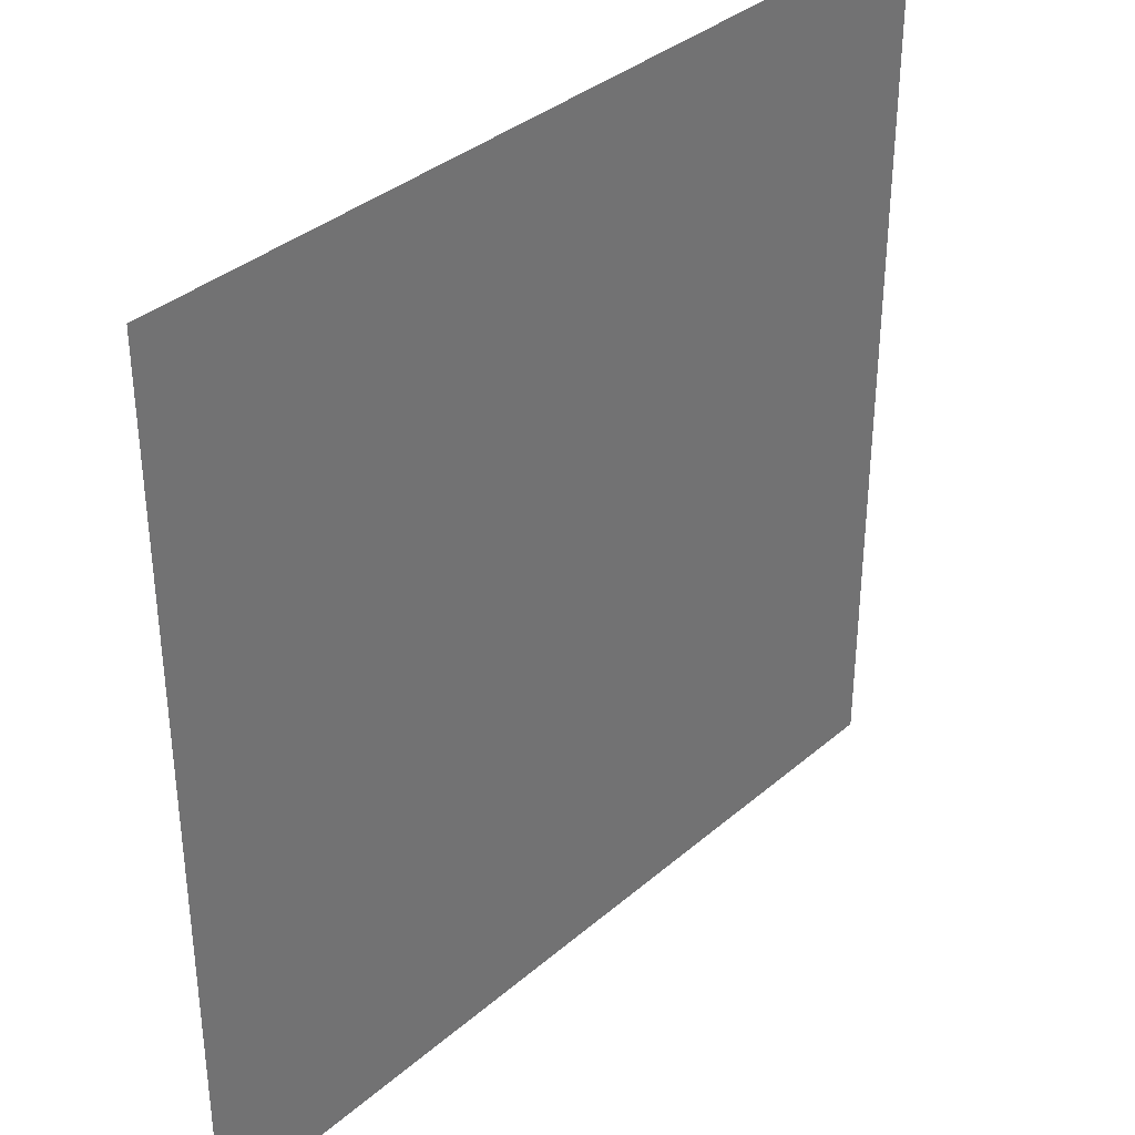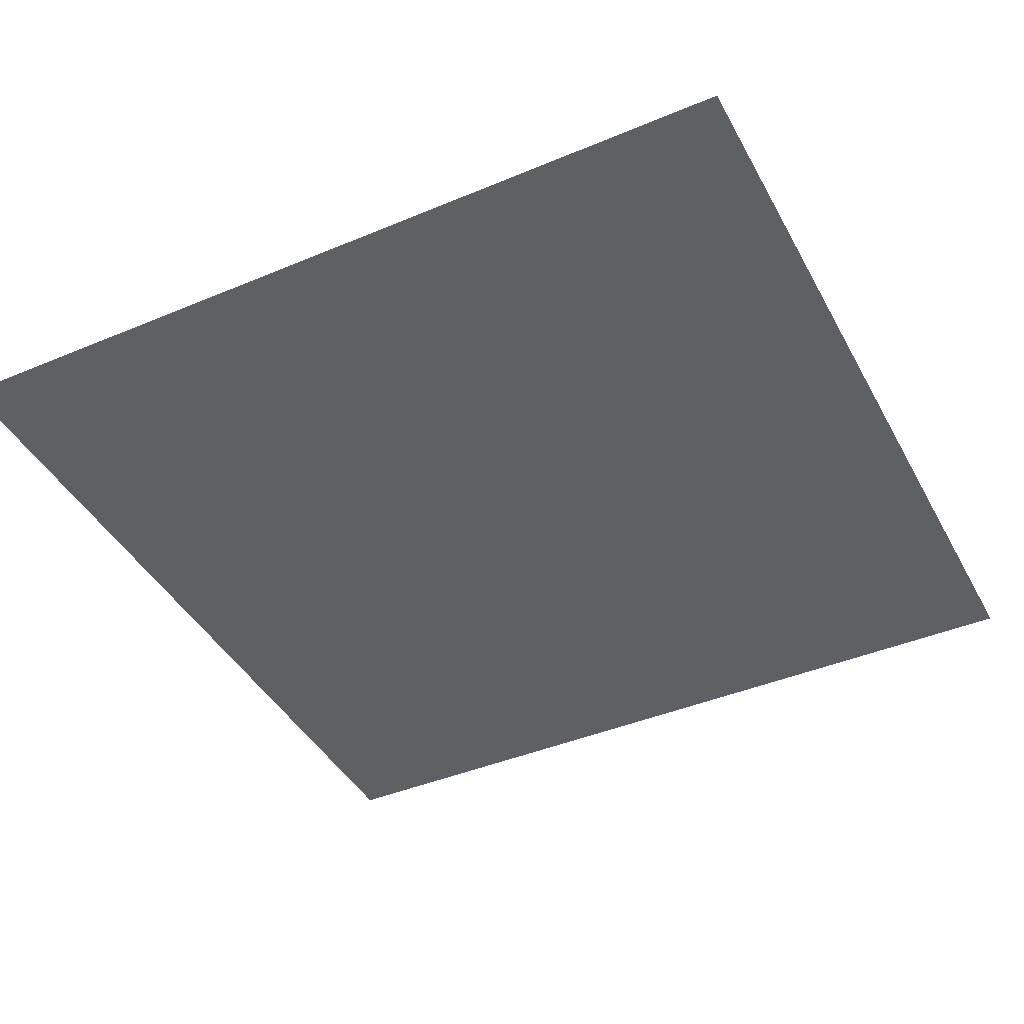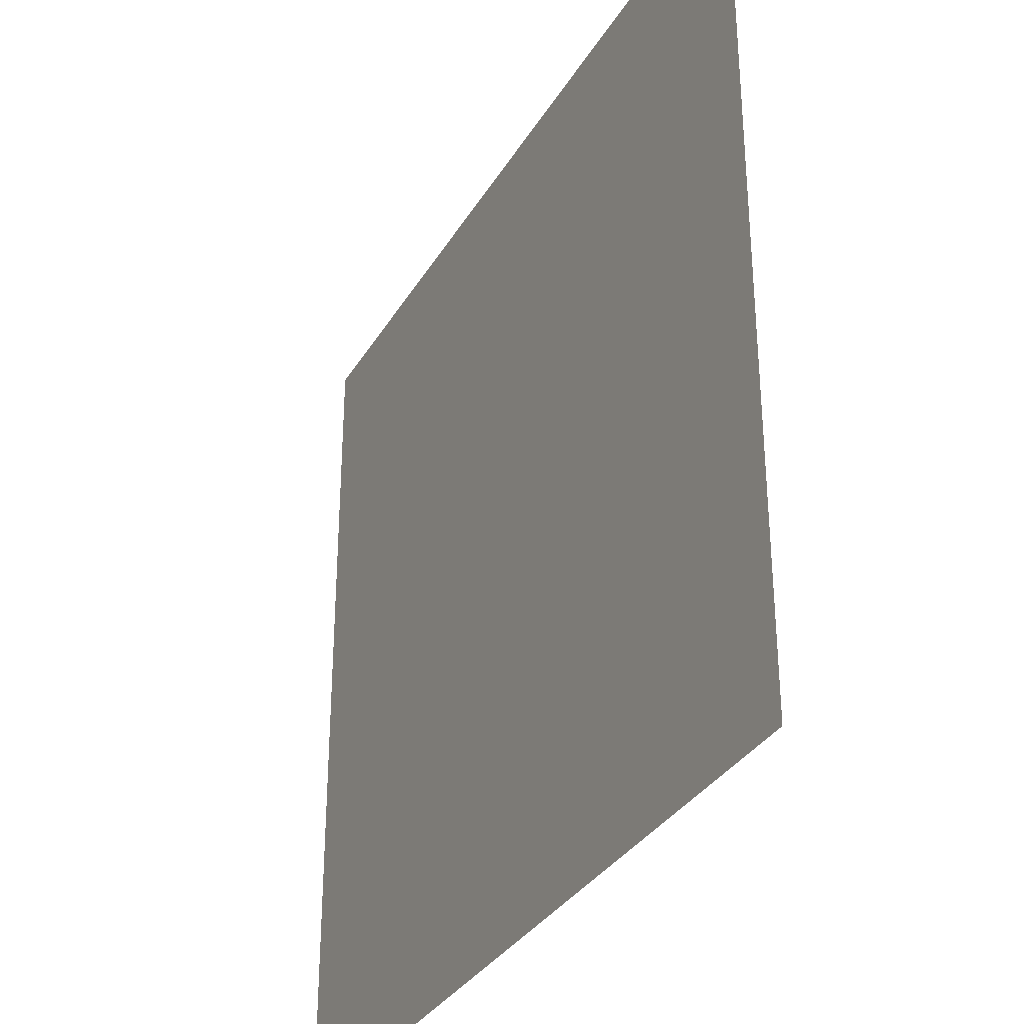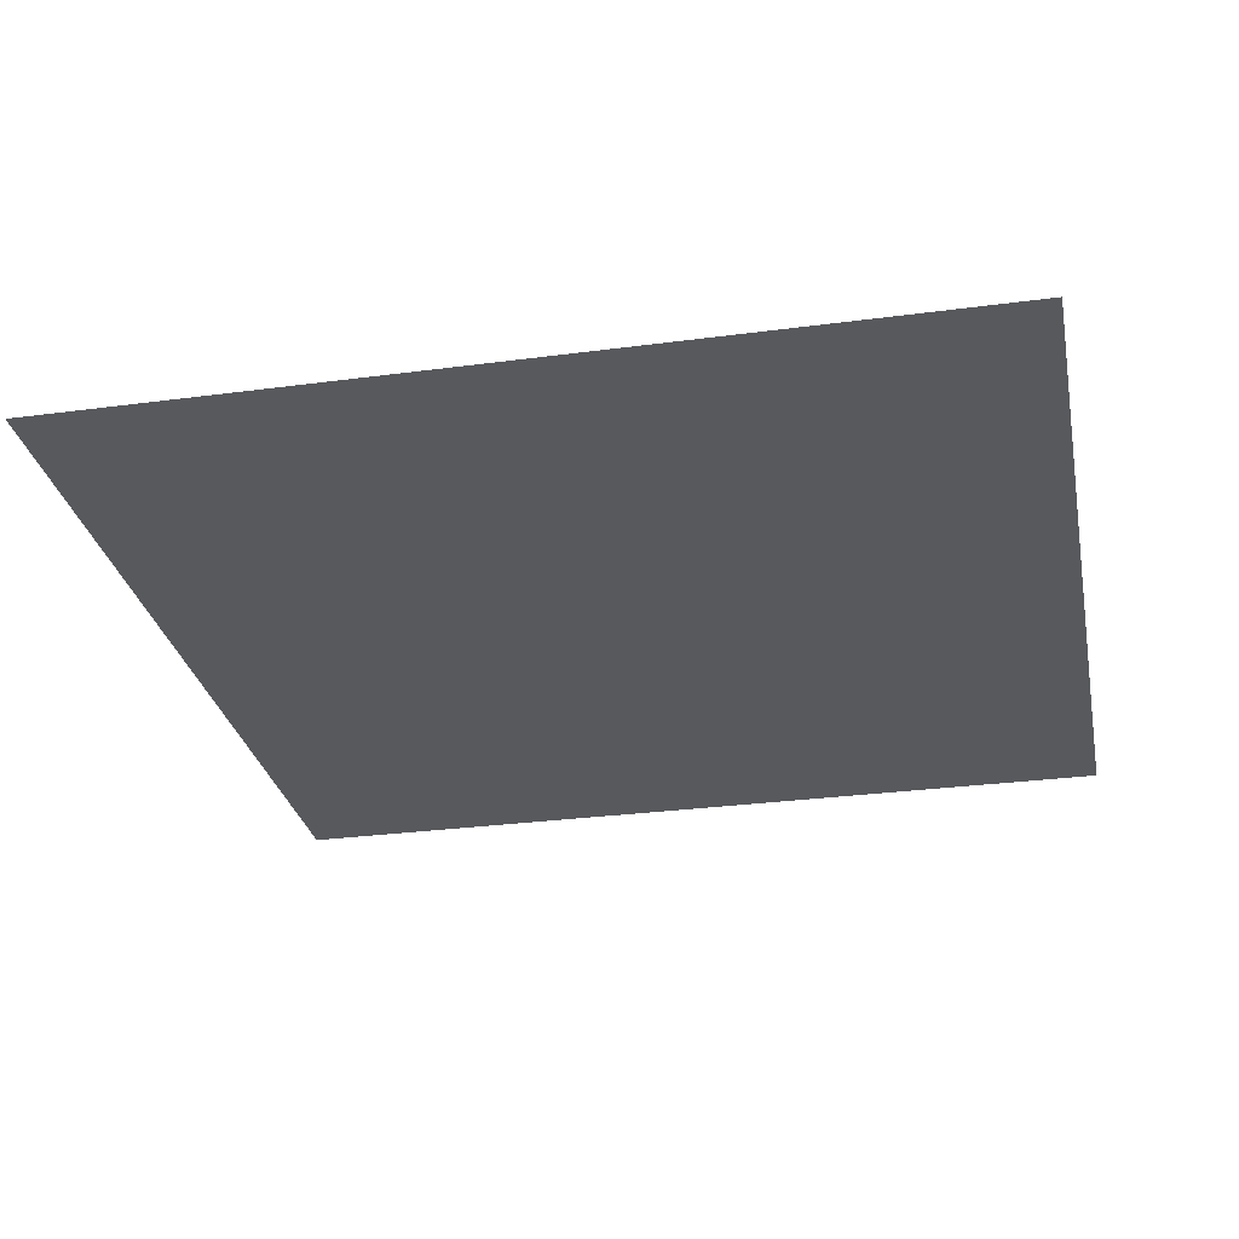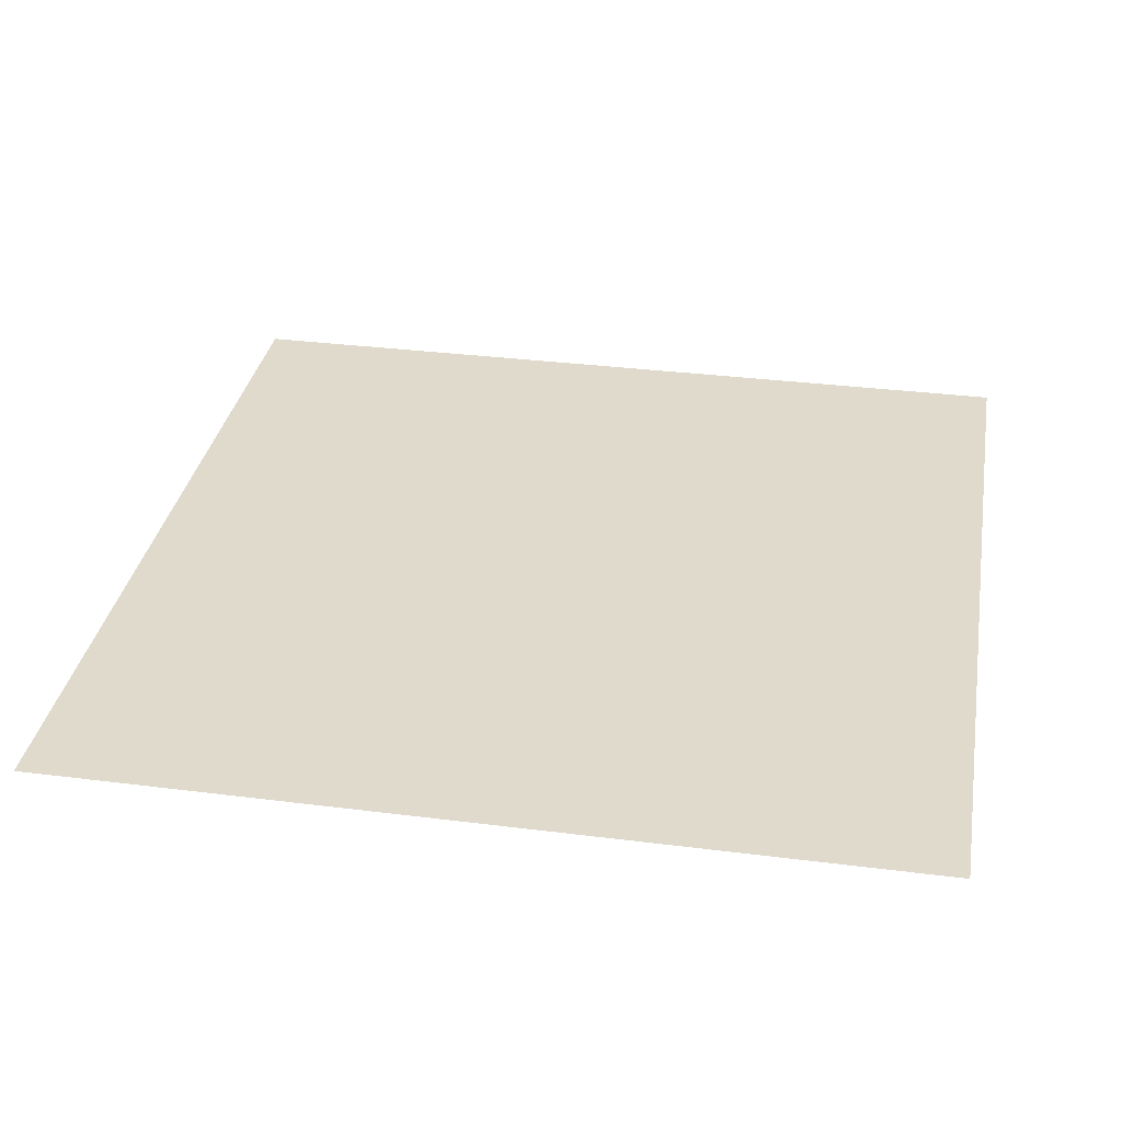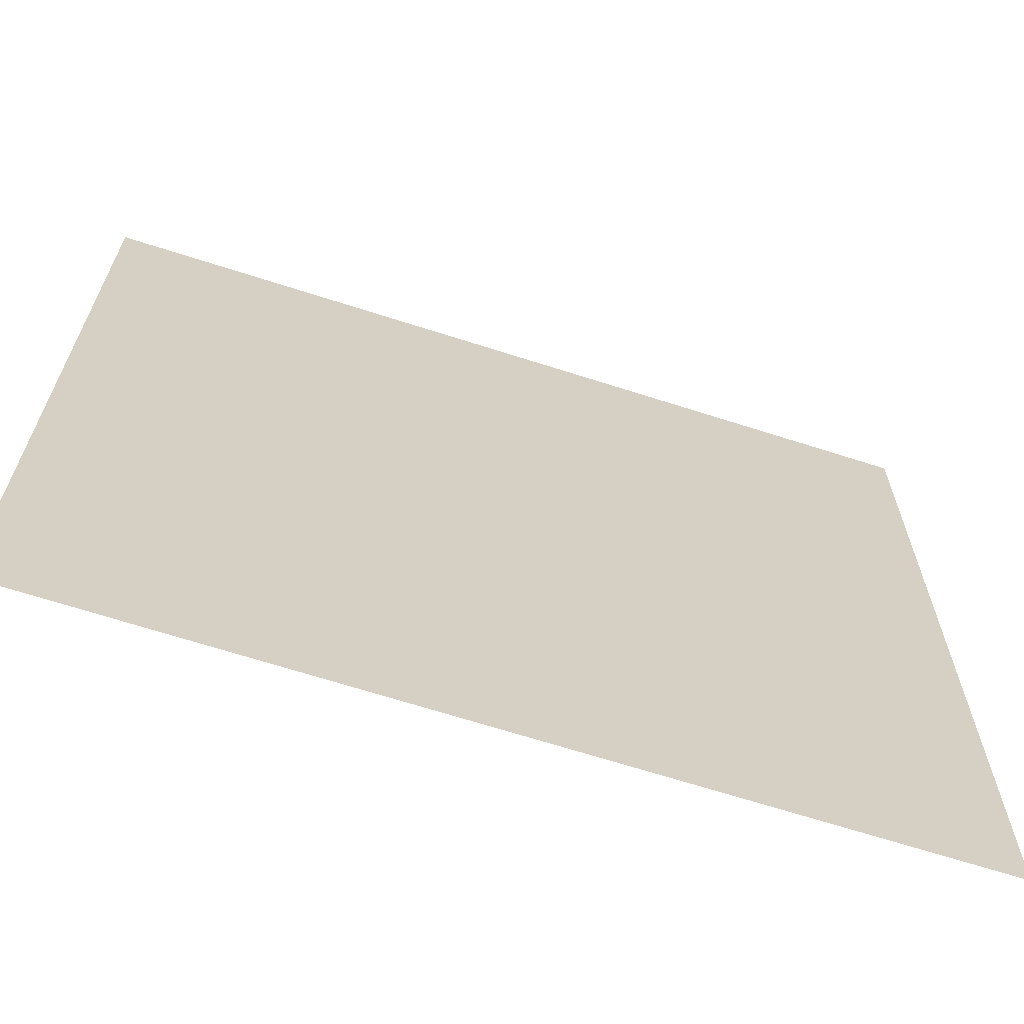
<metadata>
{"format":"obj","ext":"obj","renderer":"f3d","projection":"perspective","resolution":1024,"background":"white","views":[{"elev":36.1,"azim":131.9,"up":"+Y"},{"elev":-42.2,"azim":-63.3,"up":"+Z"},{"elev":-33.0,"azim":63.7,"up":"+Y"},{"elev":-29.2,"azim":-78.8,"up":"+Z"},{"elev":33.1,"azim":9.9,"up":"+Z"},{"elev":-66.8,"azim":162.1,"up":"+Y"}]}
</metadata>
<code>
v -0.5 -0.5 0.5
v 0.5 -0.5 0.5
v 0.5 0.5 0.5
v -0.5 0.5 0.5
f 1 2 3
f 1 3 4

</code>
